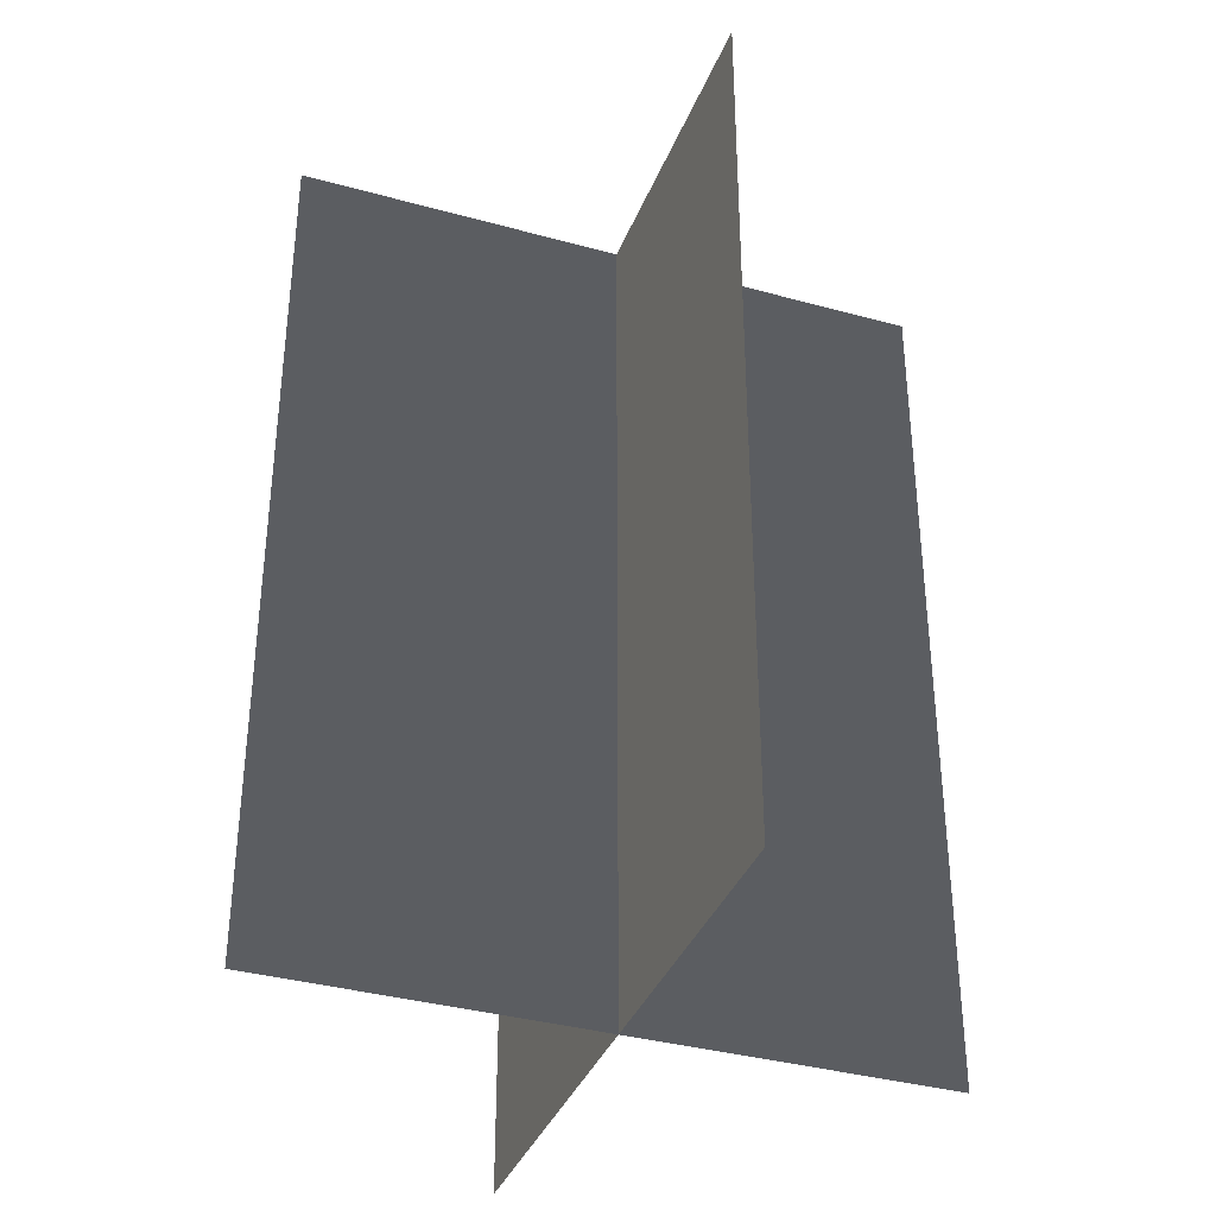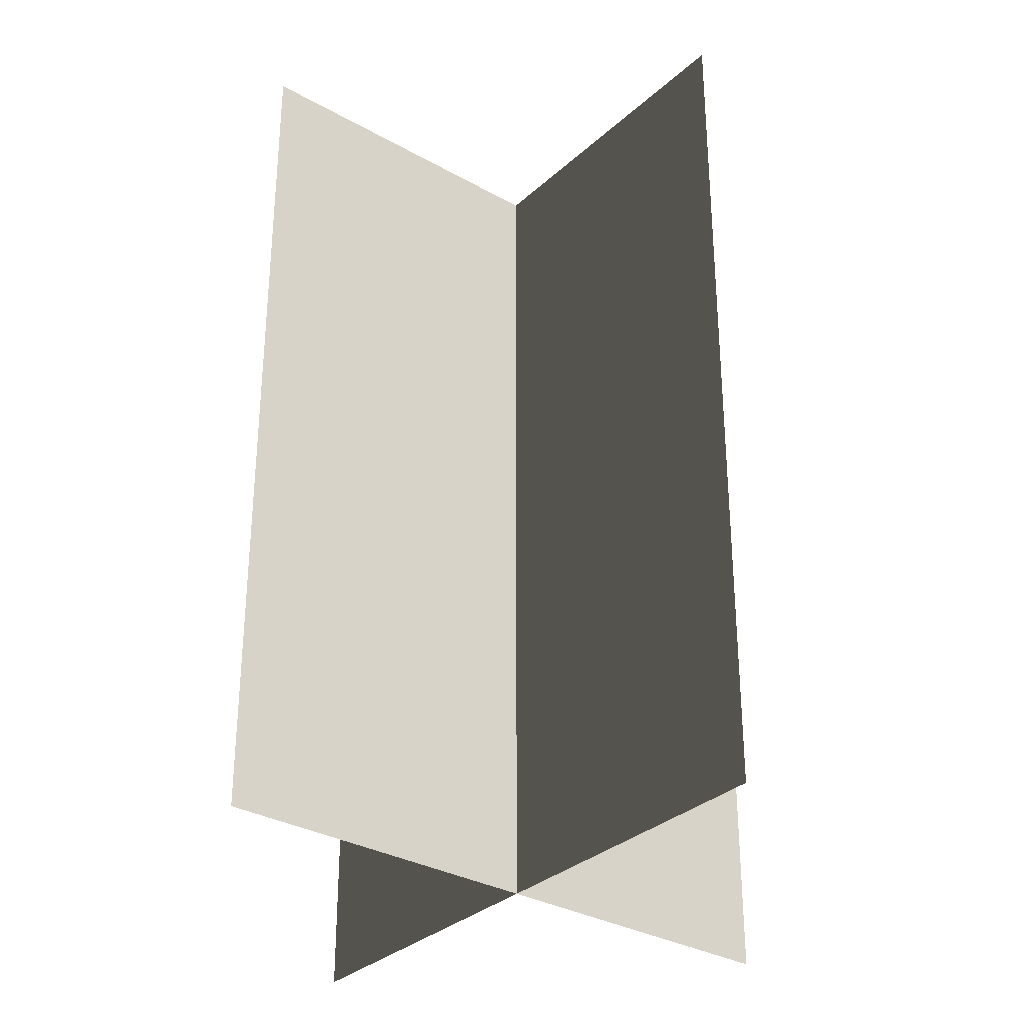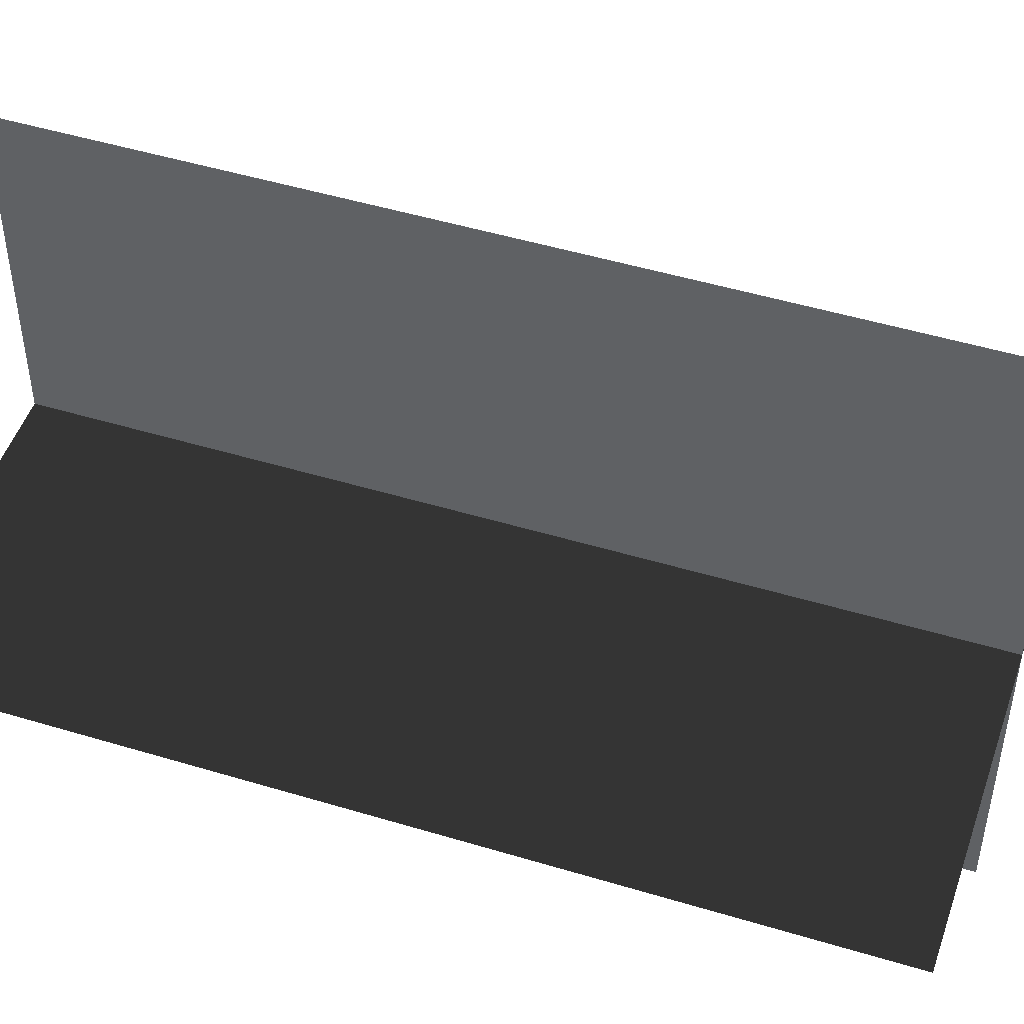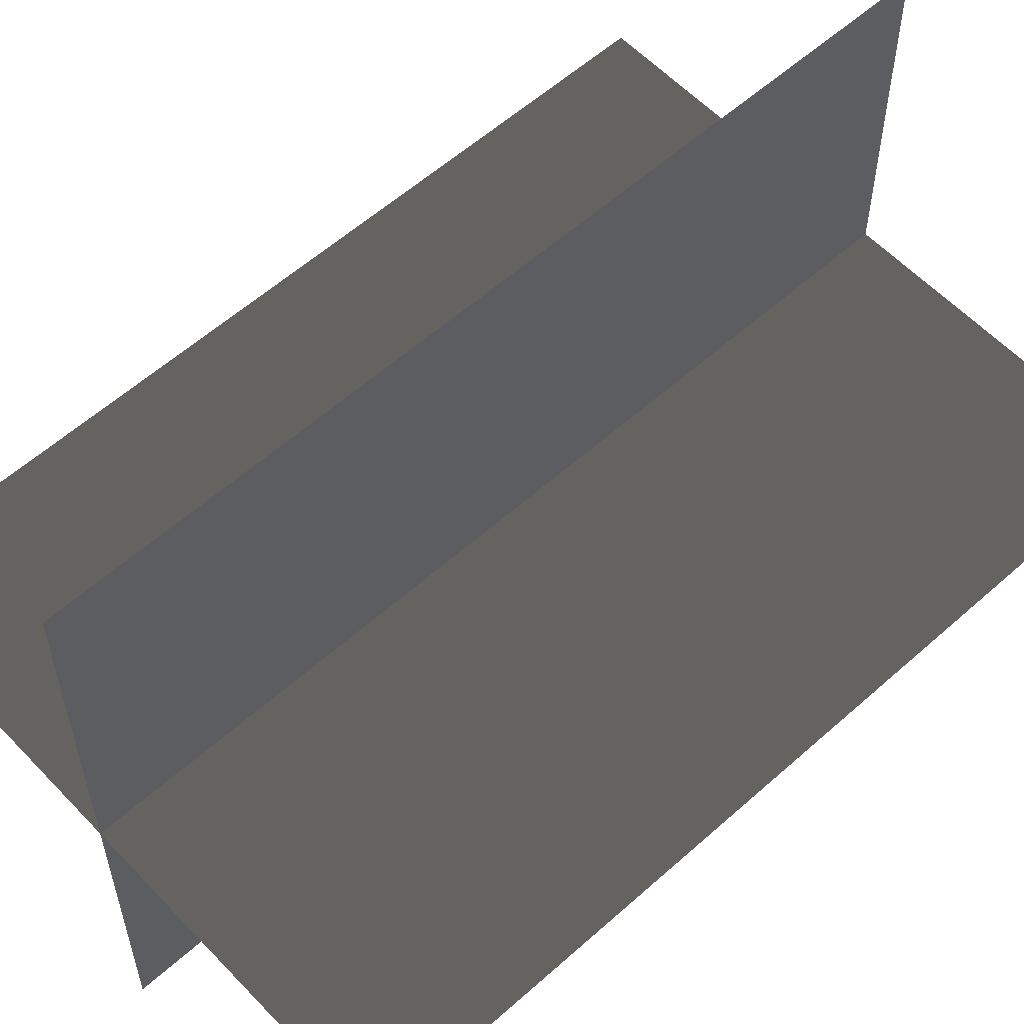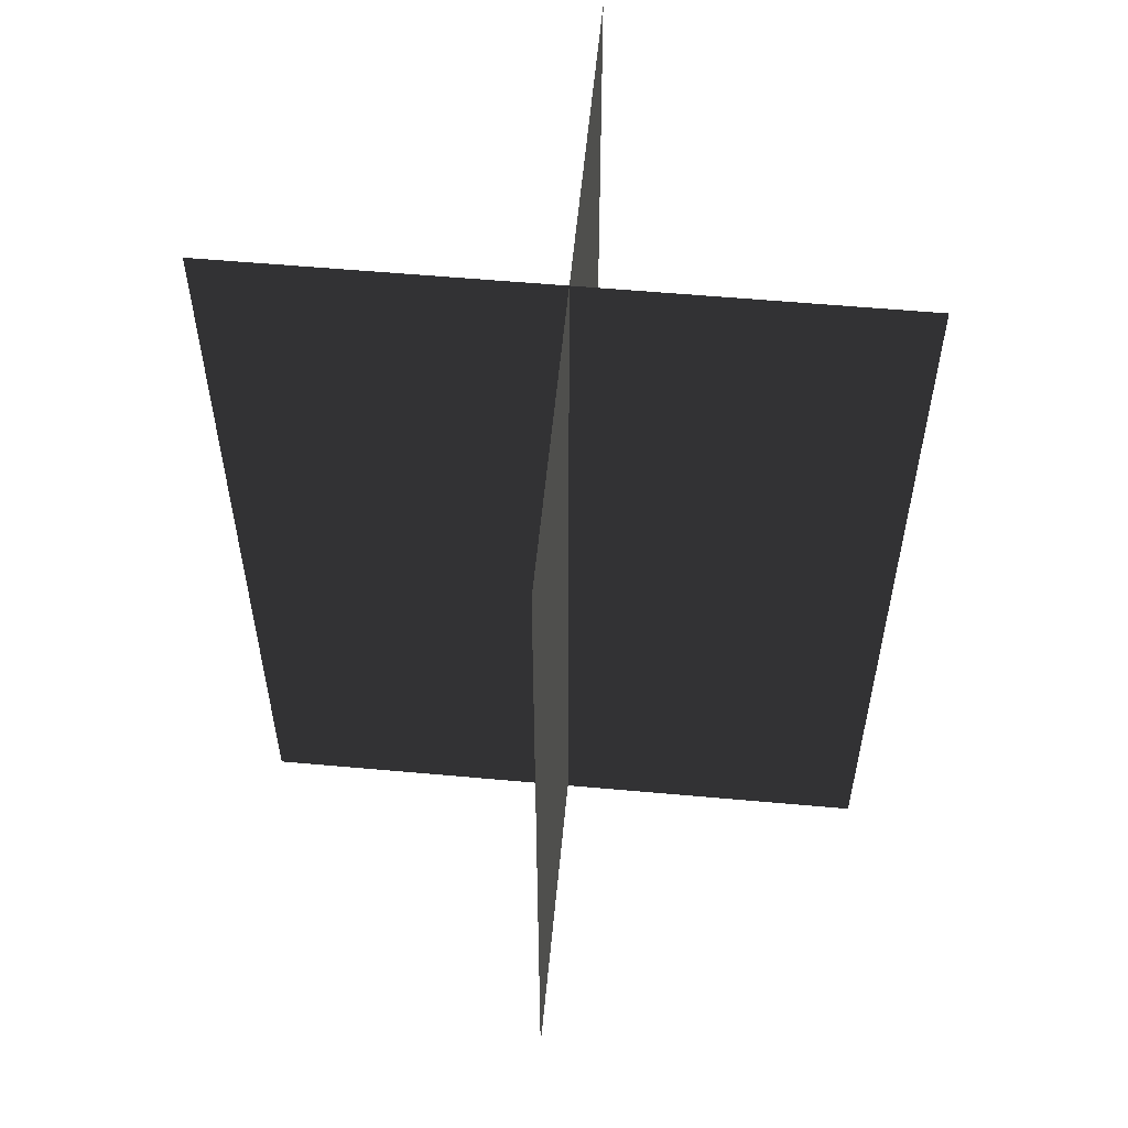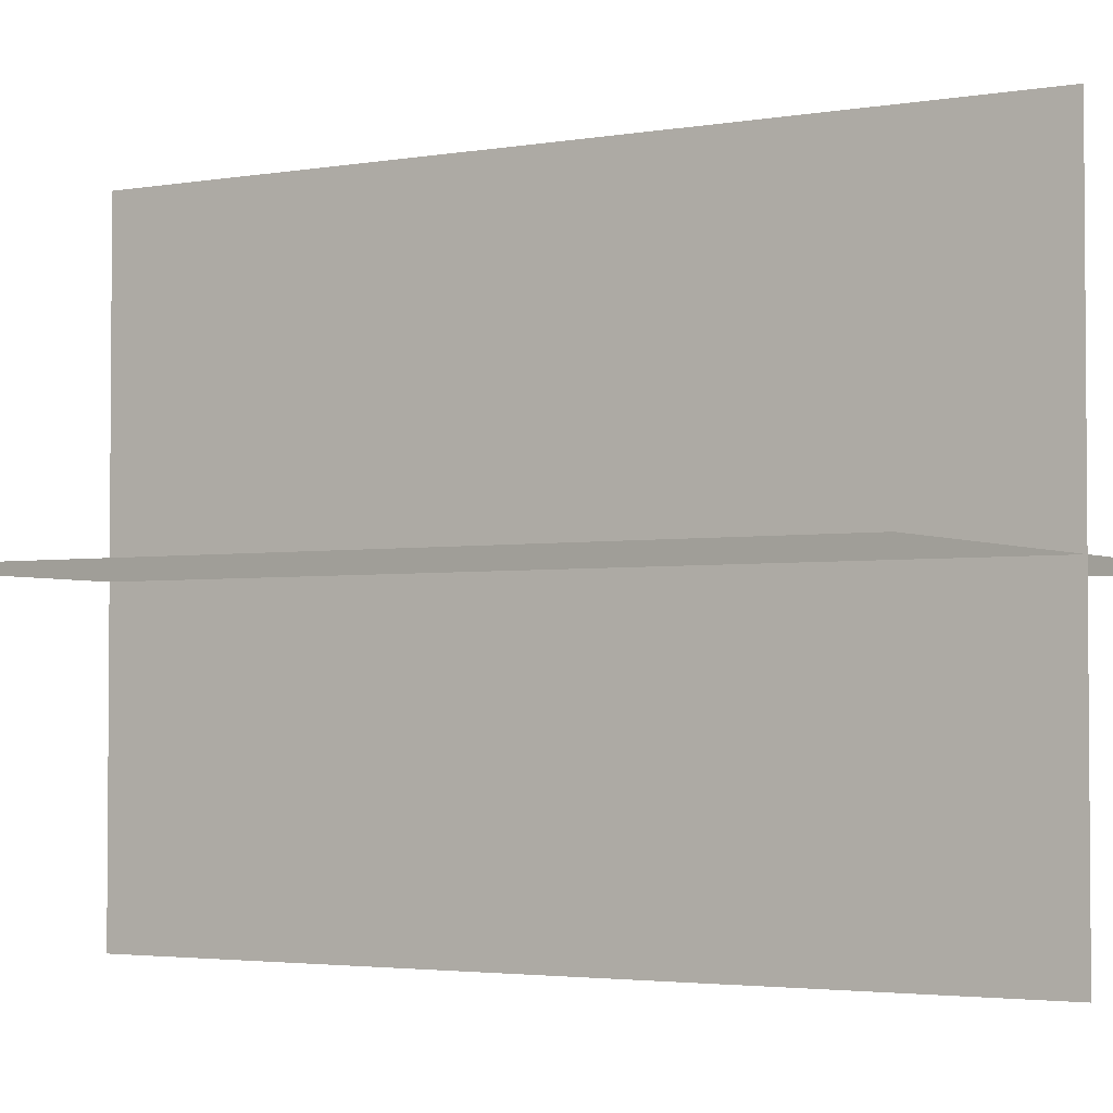
<metadata>
{"format":"obj","ext":"obj","renderer":"f3d","projection":"perspective","resolution":1024,"background":"white","views":[{"elev":-36.4,"azim":-19.8,"up":"+Z"},{"elev":-32.0,"azim":-128.5,"up":"+Z"},{"elev":48.9,"azim":108.6,"up":"+Y"},{"elev":57.8,"azim":-132.8,"up":"+Y"},{"elev":56.5,"azim":5.4,"up":"+Z"},{"elev":-2.9,"azim":121.3,"up":"+Y"}]}
</metadata>
<code>
v 0.005386 0.1548 1.808e-06
v 0.005386 0.1548 0.4323
v 0.005386 -0.1631 1.512e-06
v 0.005386 -0.1631 0.4323
v -0.1562 -0.009193 1.655e-06
v -0.1562 -0.009193 0.4323
v 0.1617 -0.009193 1.655e-06
v 0.1617 -0.009193 0.4323
g Palm_Tree_22843_909
f 1 3 2
f 2 3 4
f 5 7 6
f 6 7 8

</code>
